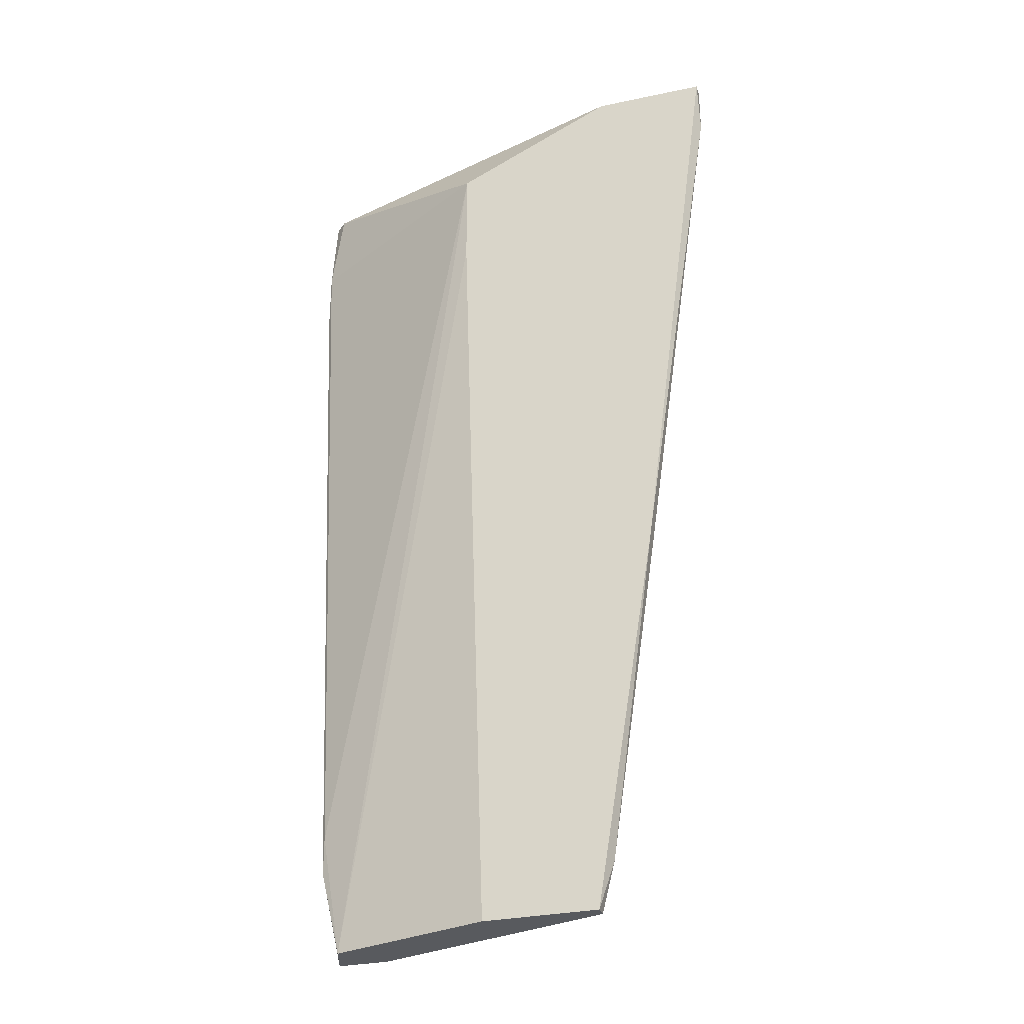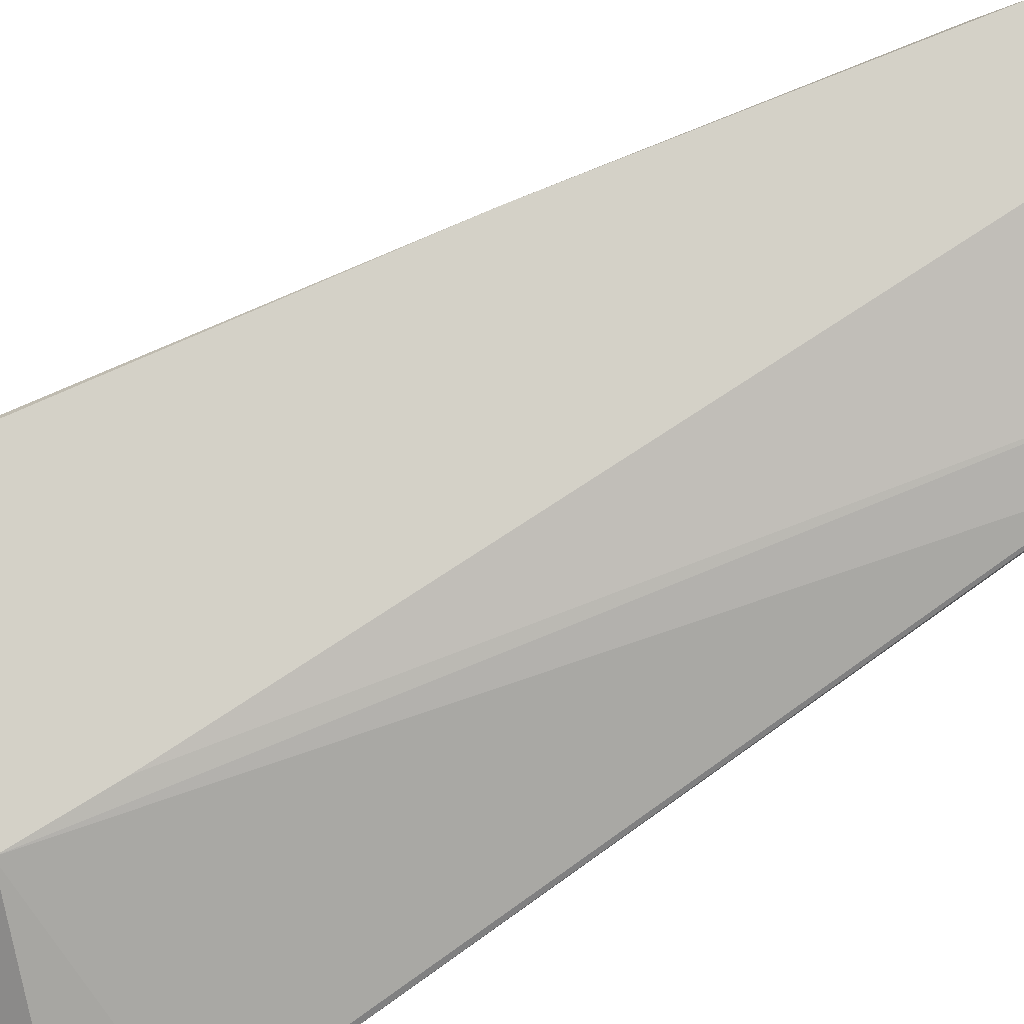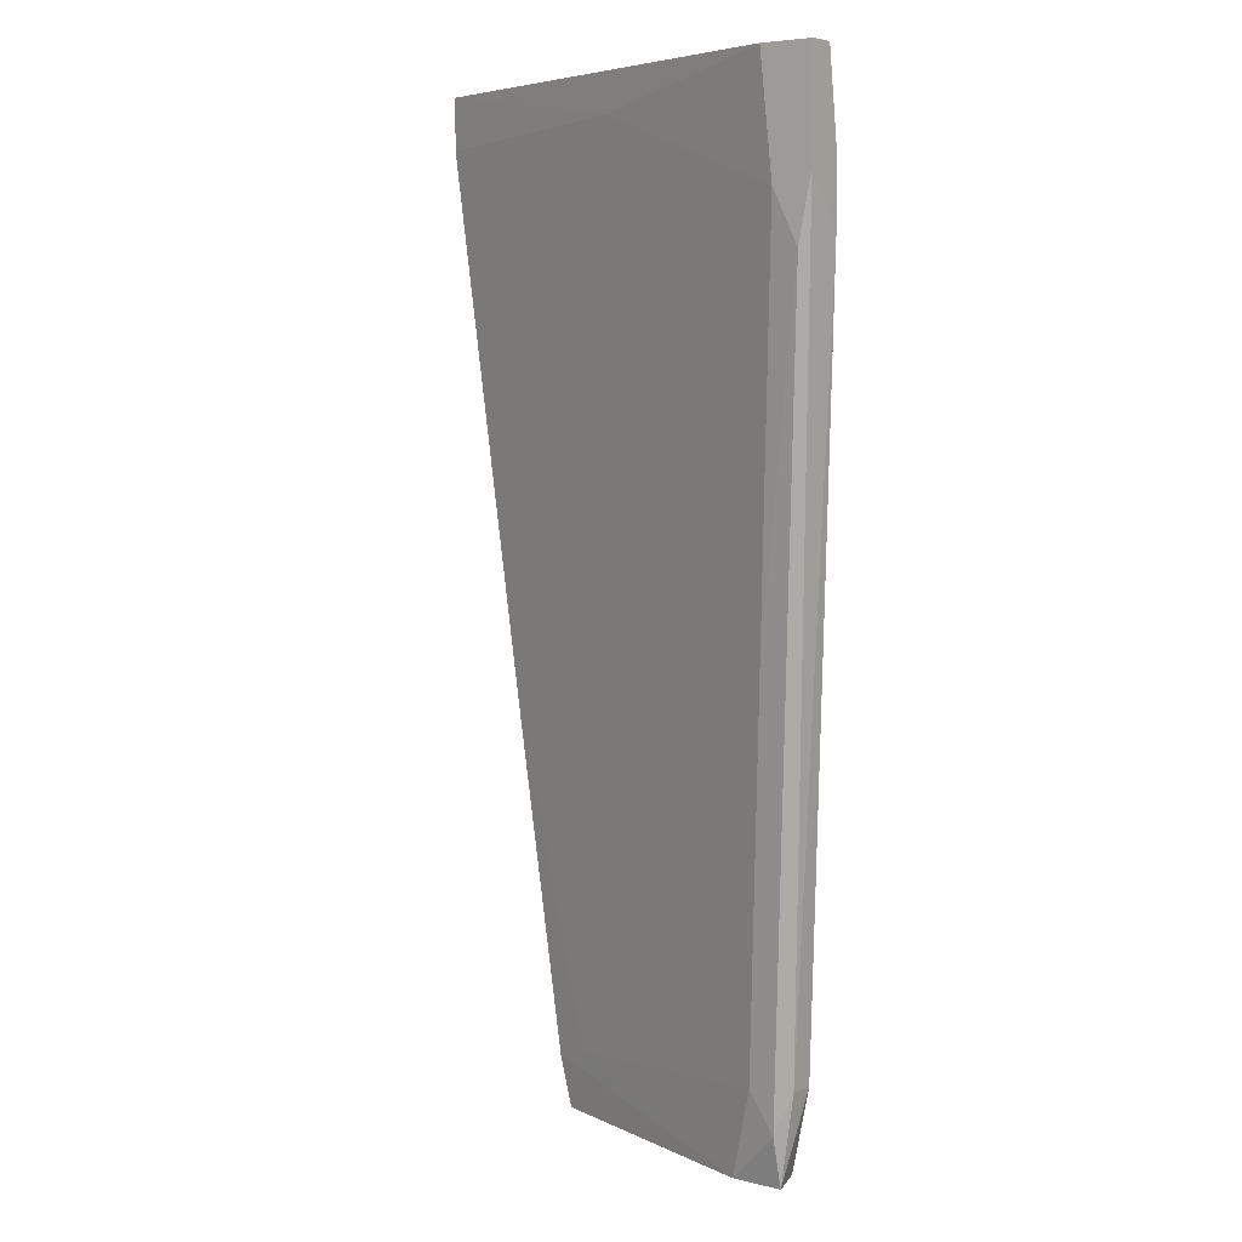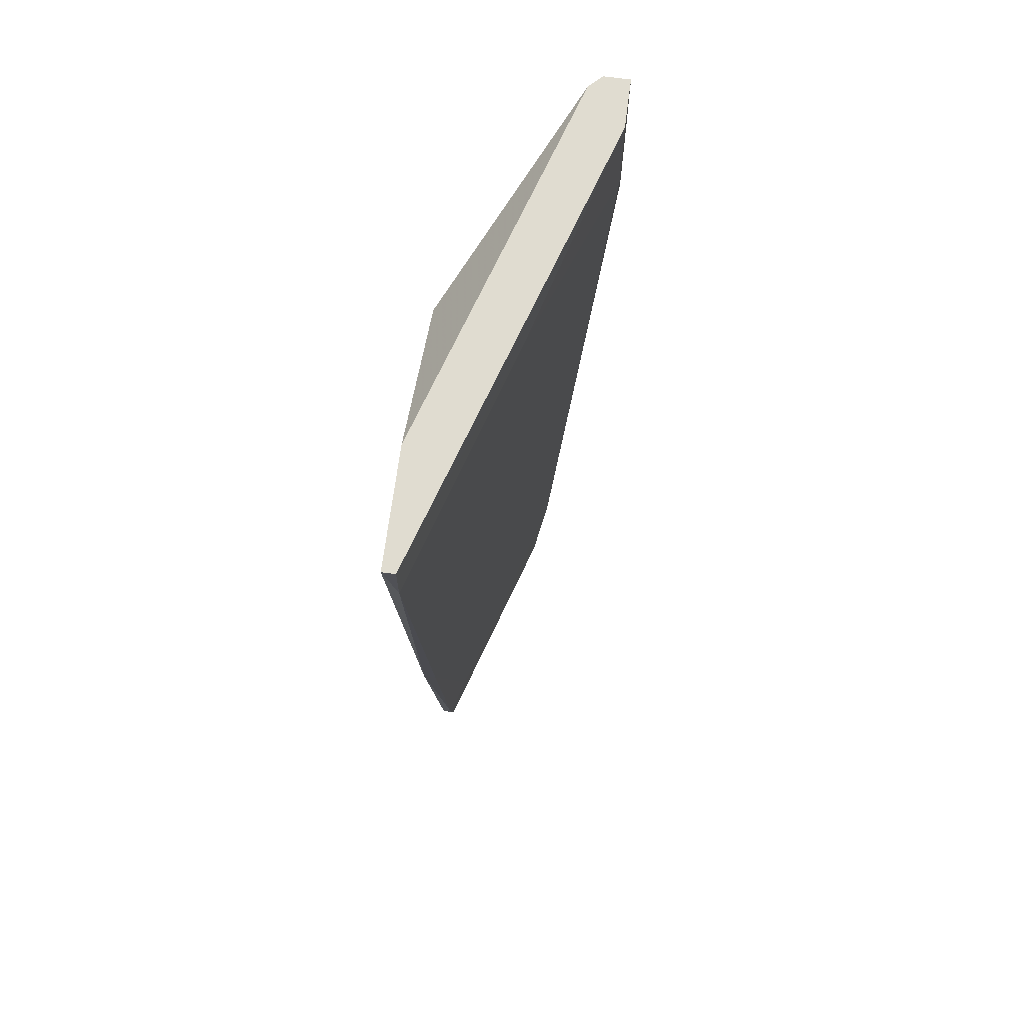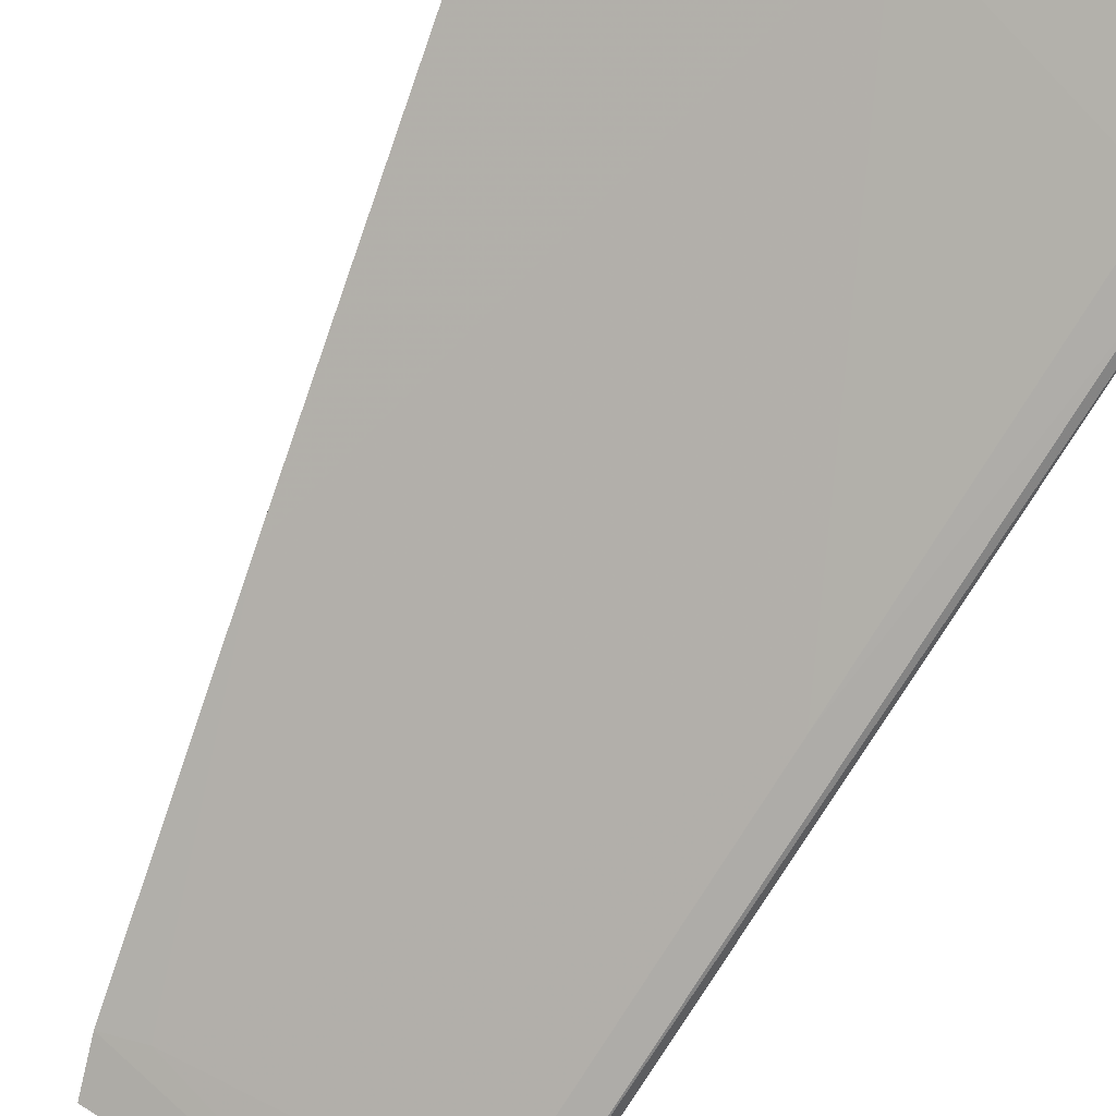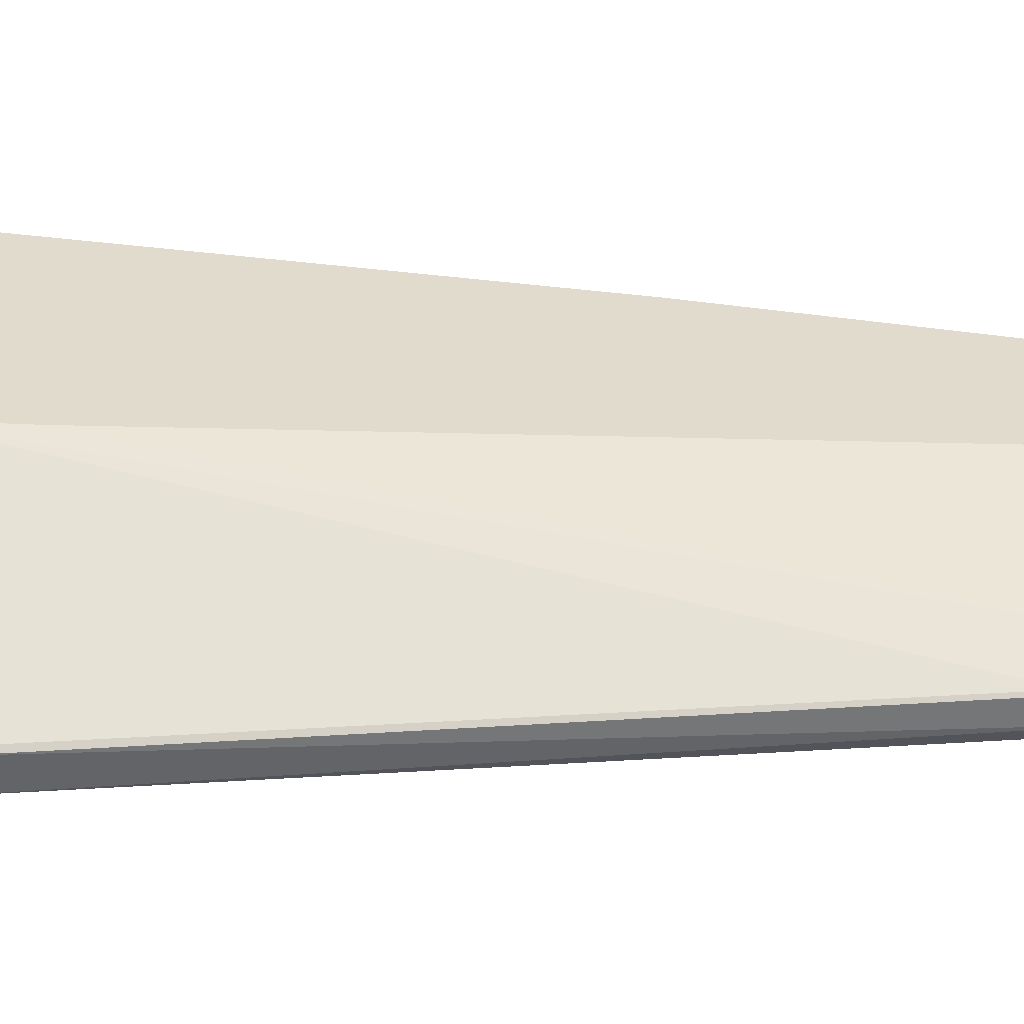
<metadata>
{"format":"obj","ext":"obj","renderer":"f3d","projection":"perspective","resolution":1024,"background":"white","views":[{"elev":-30.6,"azim":-163.0,"up":"+Z"},{"elev":79.8,"azim":58.8,"up":"+Y"},{"elev":5.9,"azim":36.7,"up":"+Z"},{"elev":69.5,"azim":-82.5,"up":"+Z"},{"elev":-79.0,"azim":-27.5,"up":"+Y"},{"elev":33.2,"azim":94.0,"up":"+Y"}]}
</metadata>
<code>
v 0.03102 -0.01841 0.04804
v 0.03599 -0.0209 -0.04131
v 0.06452 -0.0333 0.03686
v 0.05707 -0.0271 -0.04752
v 0.04714 -0.01841 0.03066
v 0.04714 -0.01841 0.04058
v 0.02729 -0.01841 -0.009046
v 0.02729 -0.01966 -0.009046
v 0.01985 -0.01841 0.04804
v 0.01985 -0.01966 0.04307
v 0.01985 -0.01966 0.04804
v 0.06328 -0.0333 0.04804
v 0.06328 -0.02462 -0.0351
v 0.06328 -0.02462 -0.03883
v 0.06328 -0.0271 -0.03883
v 0.04343 -0.0271 0.04431
v 0.0608 -0.02338 -0.04752
v 0.0335 -0.01841 -0.04752
v 0.0335 -0.01966 -0.04752
v 0.06204 -0.02834 -0.04255
v 0.06204 -0.03082 -0.001601
v 0.06204 -0.0271 -0.04752
v 0.067 -0.0333 0.0319
v 0.067 -0.02958 0.04804
v 0.05955 -0.02834 -0.03883
v 0.04466 -0.01841 -0.04752
v 0.03226 -0.01966 -0.04255
v 0.06824 -0.0333 0.0381
v 0.06824 -0.0333 0.04804
v 0.06824 -0.03082 0.04804
v 0.06824 -0.02958 0.03935
v 0.06824 -0.02958 0.03314
f 8 7 27
f 30 24 11
f 6 26 18
f 26 17 18
f 11 24 9
f 6 18 9
f 30 11 29
f 17 6 13
f 18 17 4
f 11 9 10
f 24 6 1
f 9 24 1
f 6 9 1
f 29 11 12
f 3 29 12
f 24 30 31
f 6 24 31
f 30 29 31
f 13 6 31
f 29 3 28
f 31 29 28
f 18 4 19
f 28 20 15
f 13 31 32
f 31 28 32
f 28 15 32
f 11 10 16
f 12 11 16
f 3 12 16
f 21 3 16
f 21 16 8
f 2 21 8
f 16 10 8
f 4 17 22
f 20 4 22
f 15 20 22
f 9 18 7
f 10 9 7
f 8 10 7
f 6 17 5
f 26 6 5
f 17 26 5
f 28 3 23
f 20 28 23
f 3 21 23
f 21 20 23
f 2 4 25
f 4 20 25
f 20 21 25
f 21 2 25
f 17 13 14
f 13 32 14
f 32 15 14
f 22 17 14
f 15 22 14
f 4 2 27
f 19 4 27
f 18 19 27
f 2 8 27
f 7 18 27

</code>
